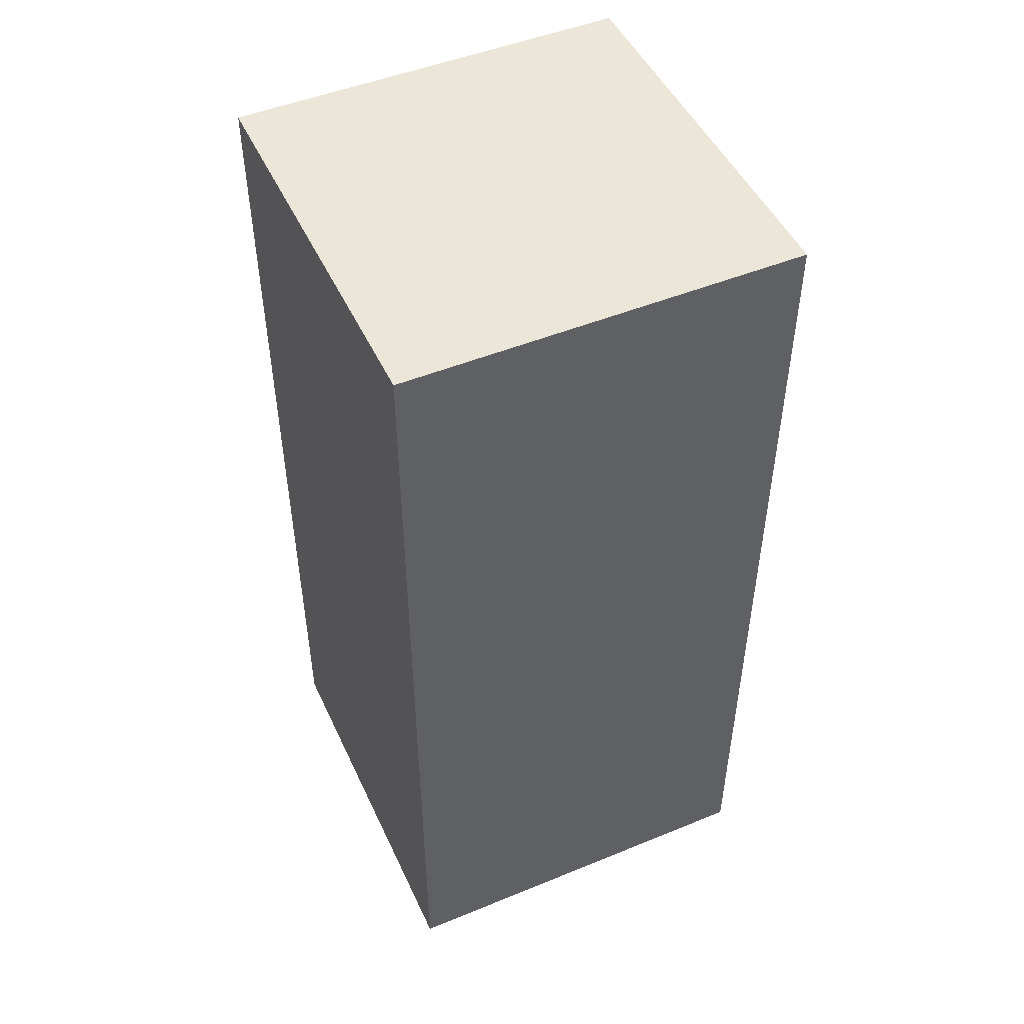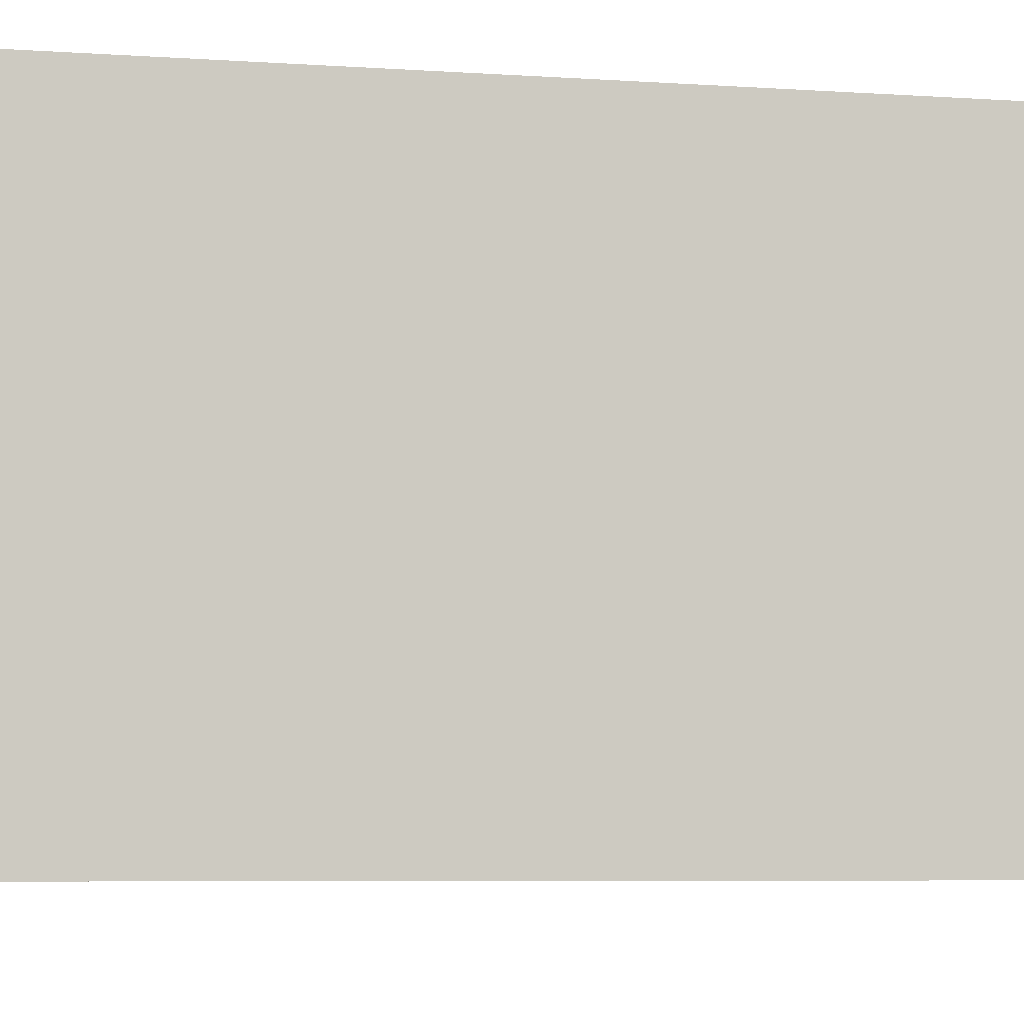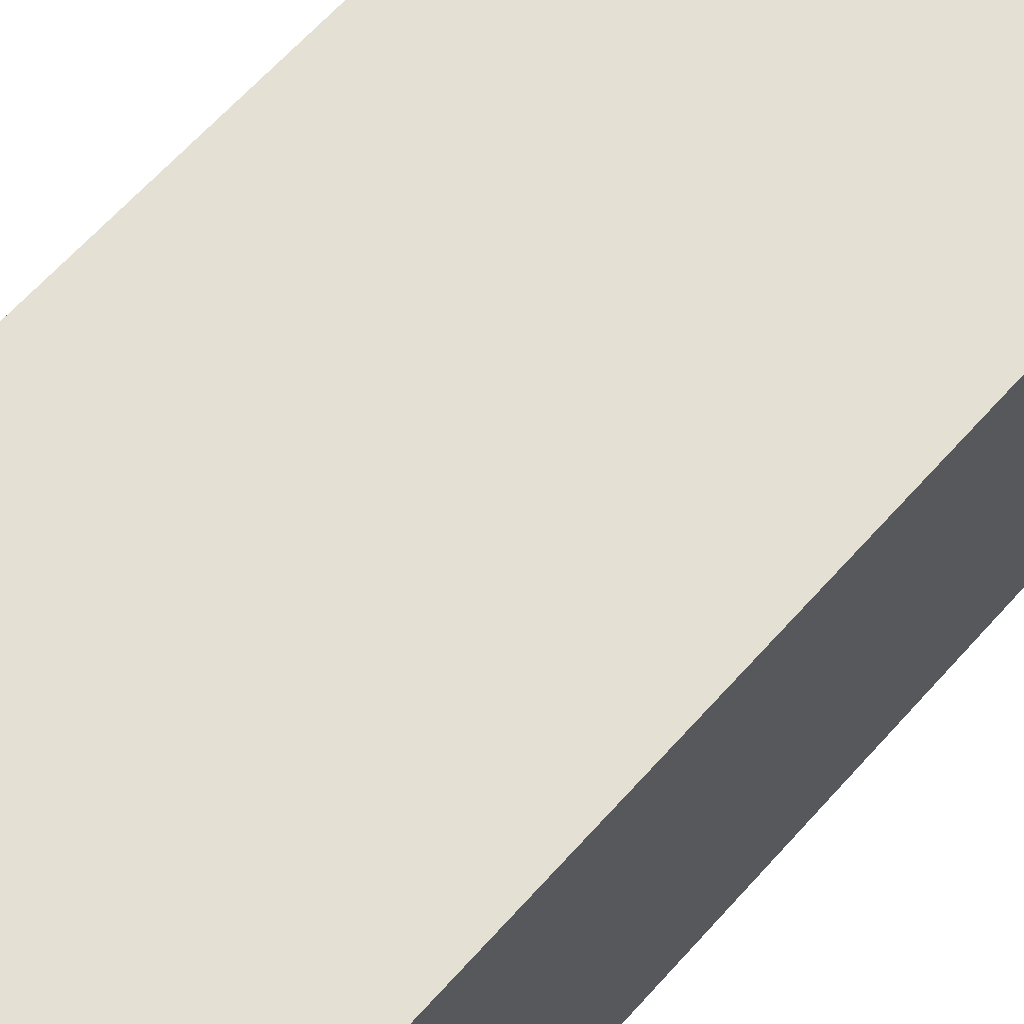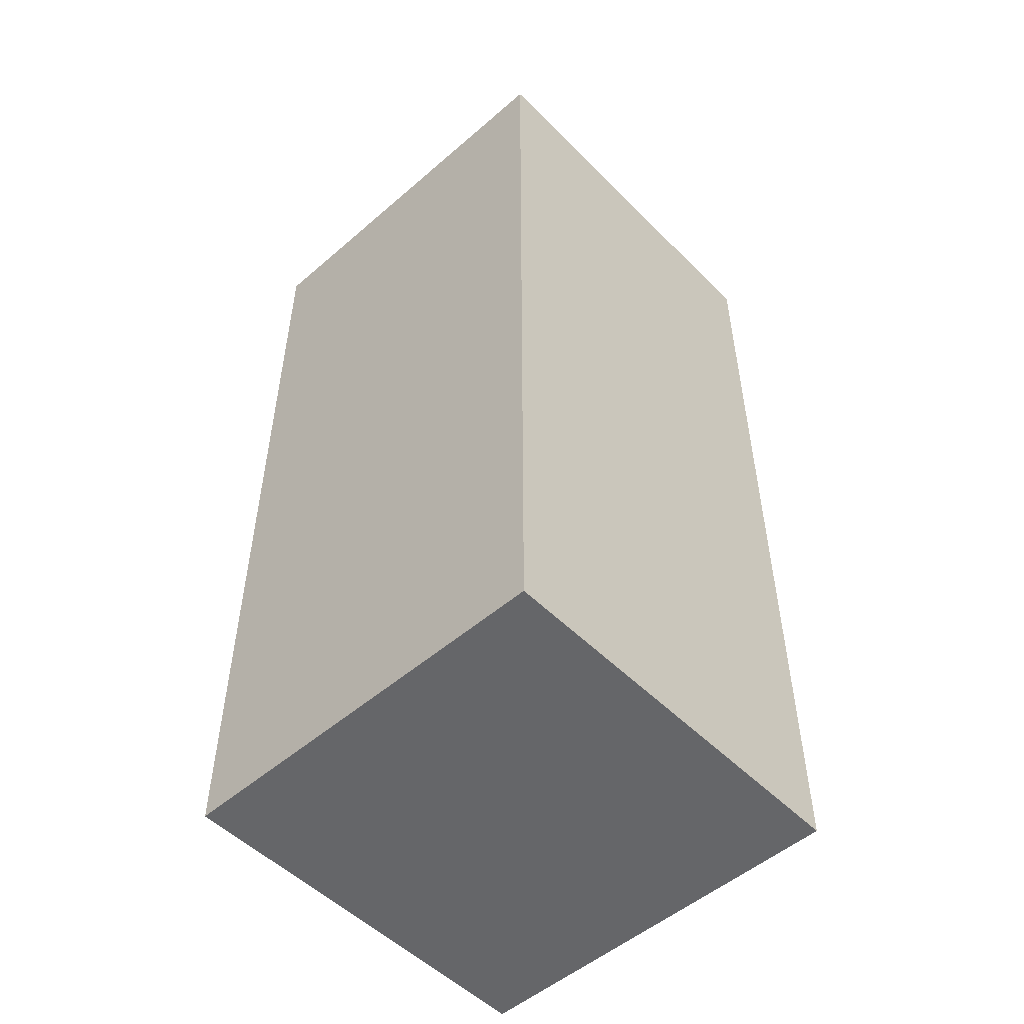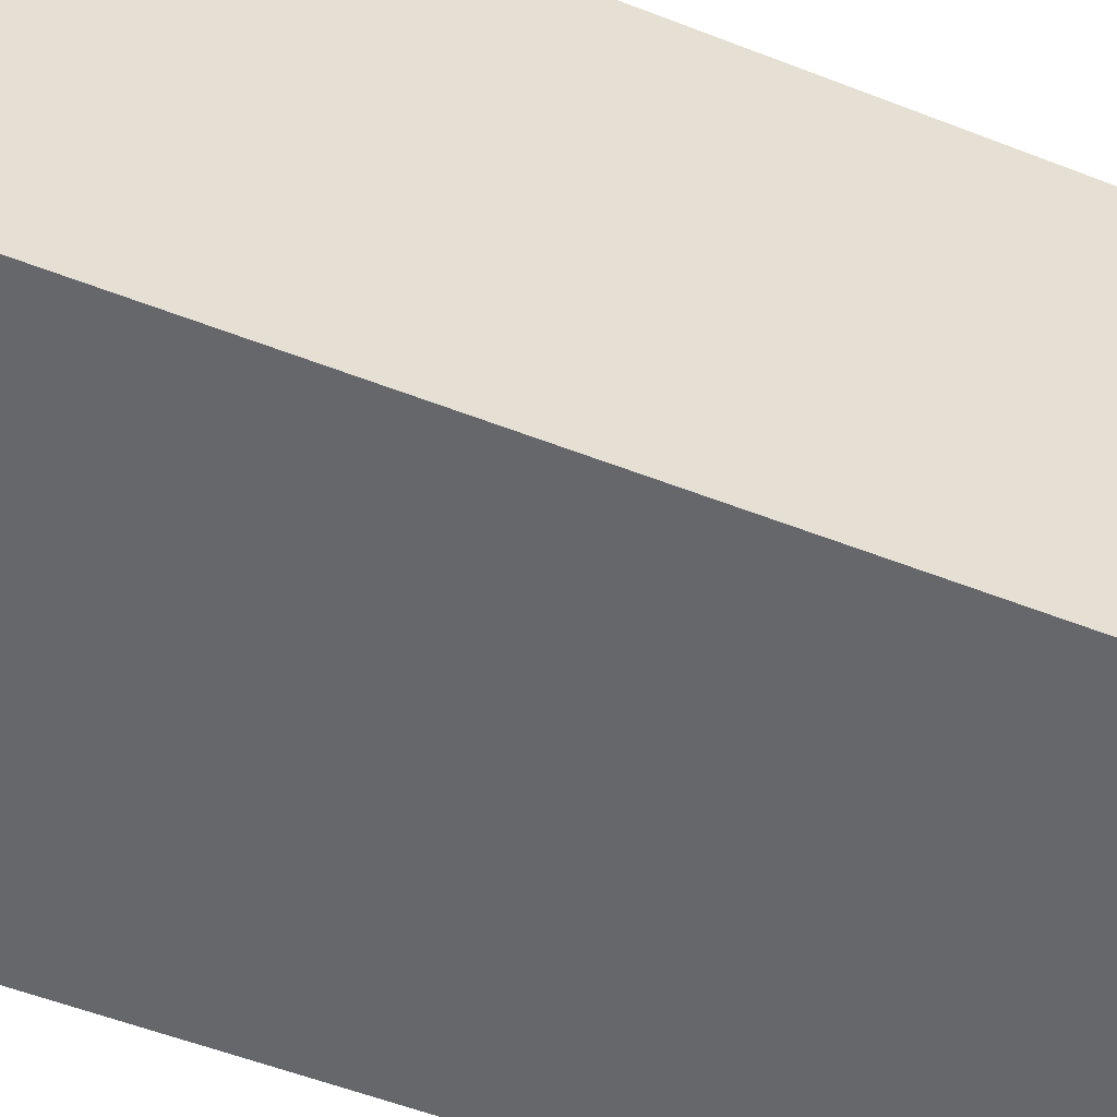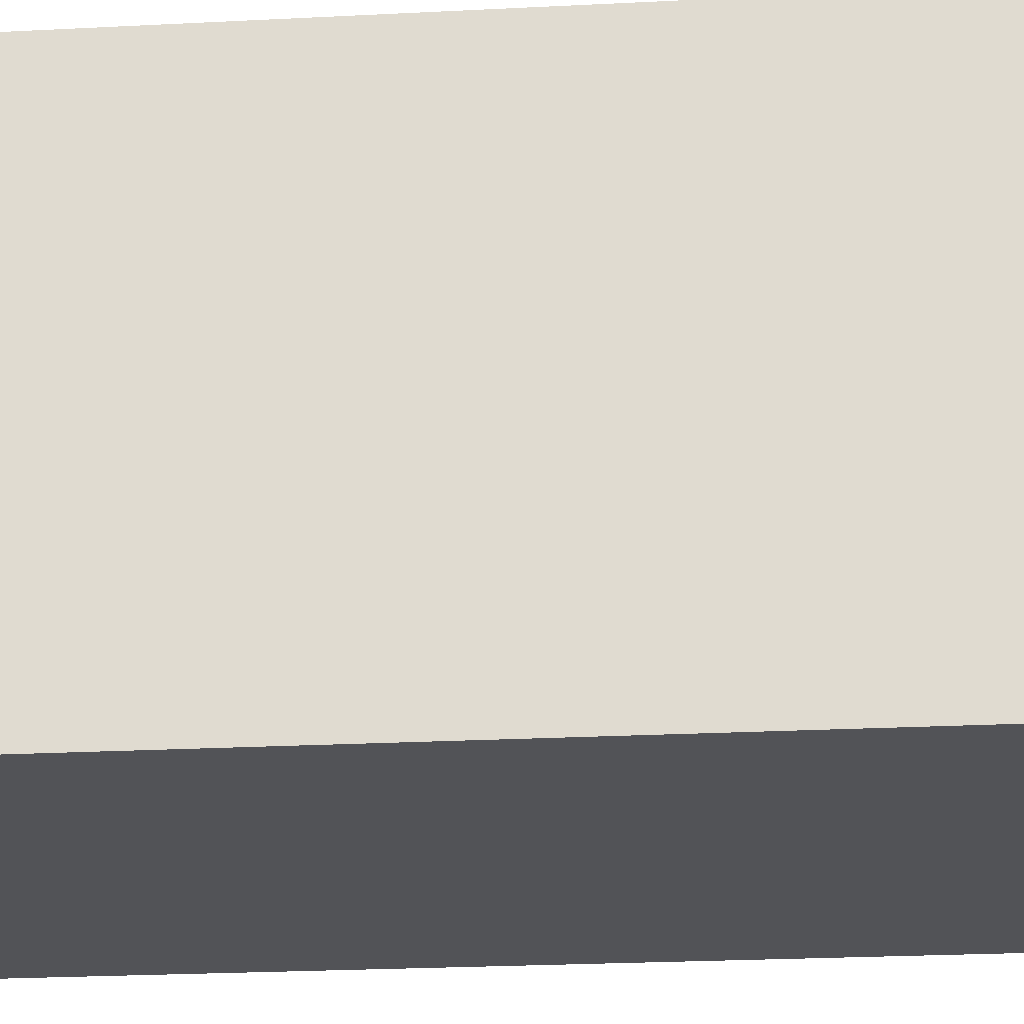
<metadata>
{"format":"obj","ext":"obj","renderer":"f3d","projection":"perspective","resolution":1024,"background":"white","views":[{"elev":49.0,"azim":65.6,"up":"+Z"},{"elev":-5.2,"azim":-104.1,"up":"+Y"},{"elev":65.5,"azim":42.0,"up":"+Y"},{"elev":-51.9,"azim":-137.0,"up":"+Z"},{"elev":-52.1,"azim":-113.1,"up":"+Y"},{"elev":-22.3,"azim":95.3,"up":"+Y"}]}
</metadata>
<code>
g 111
v 0.01405 0.01405 -0.06558
v 0.01405 -0.01405 -0.06558
v 0.01405 -0.01405 -0
v 0.01405 0.01405 -0
v -0.01405 0.01405 -0.06558
v 0.01405 0.01405 -0.06558
v 0.01405 0.01405 -0
v -0.01405 0.01405 0
v -0.01405 0.01405 0
v -0.01405 -0.01405 0
v -0.01405 -0.01405 -0.06558
v -0.01405 0.01405 -0.06558
v -0.01405 -0.01405 0
v 0.01405 -0.01405 -0
v 0.01405 -0.01405 -0.06558
v -0.01405 -0.01405 -0.06558
v -0.01405 -0.01405 -0.06558
v 0.01405 -0.01405 -0.06558
v 0.01405 0.01405 -0.06558
v -0.01405 0.01405 -0.06558
v -0.01405 0.01405 0
v 0.01405 0.01405 -0
v 0.01405 -0.01405 -0
v -0.01405 -0.01405 0
f -22 -23 -24
f -21 -22 -24
f -18 -19 -20
f -17 -18 -20
f -14 -15 -16
f -13 -14 -16
f -10 -11 -12
f -9 -10 -12
f -6 -7 -8
f -5 -6 -8
f -2 -3 -4
f -1 -2 -4

</code>
